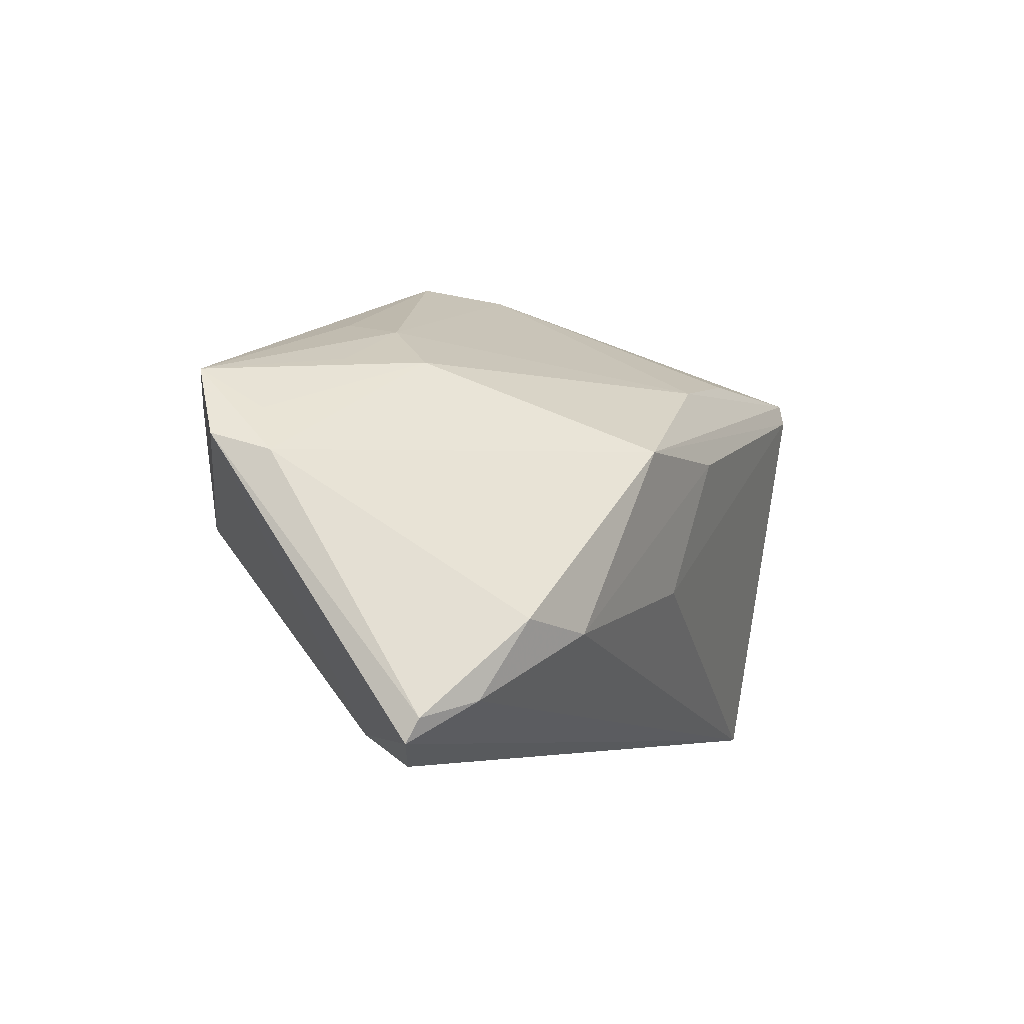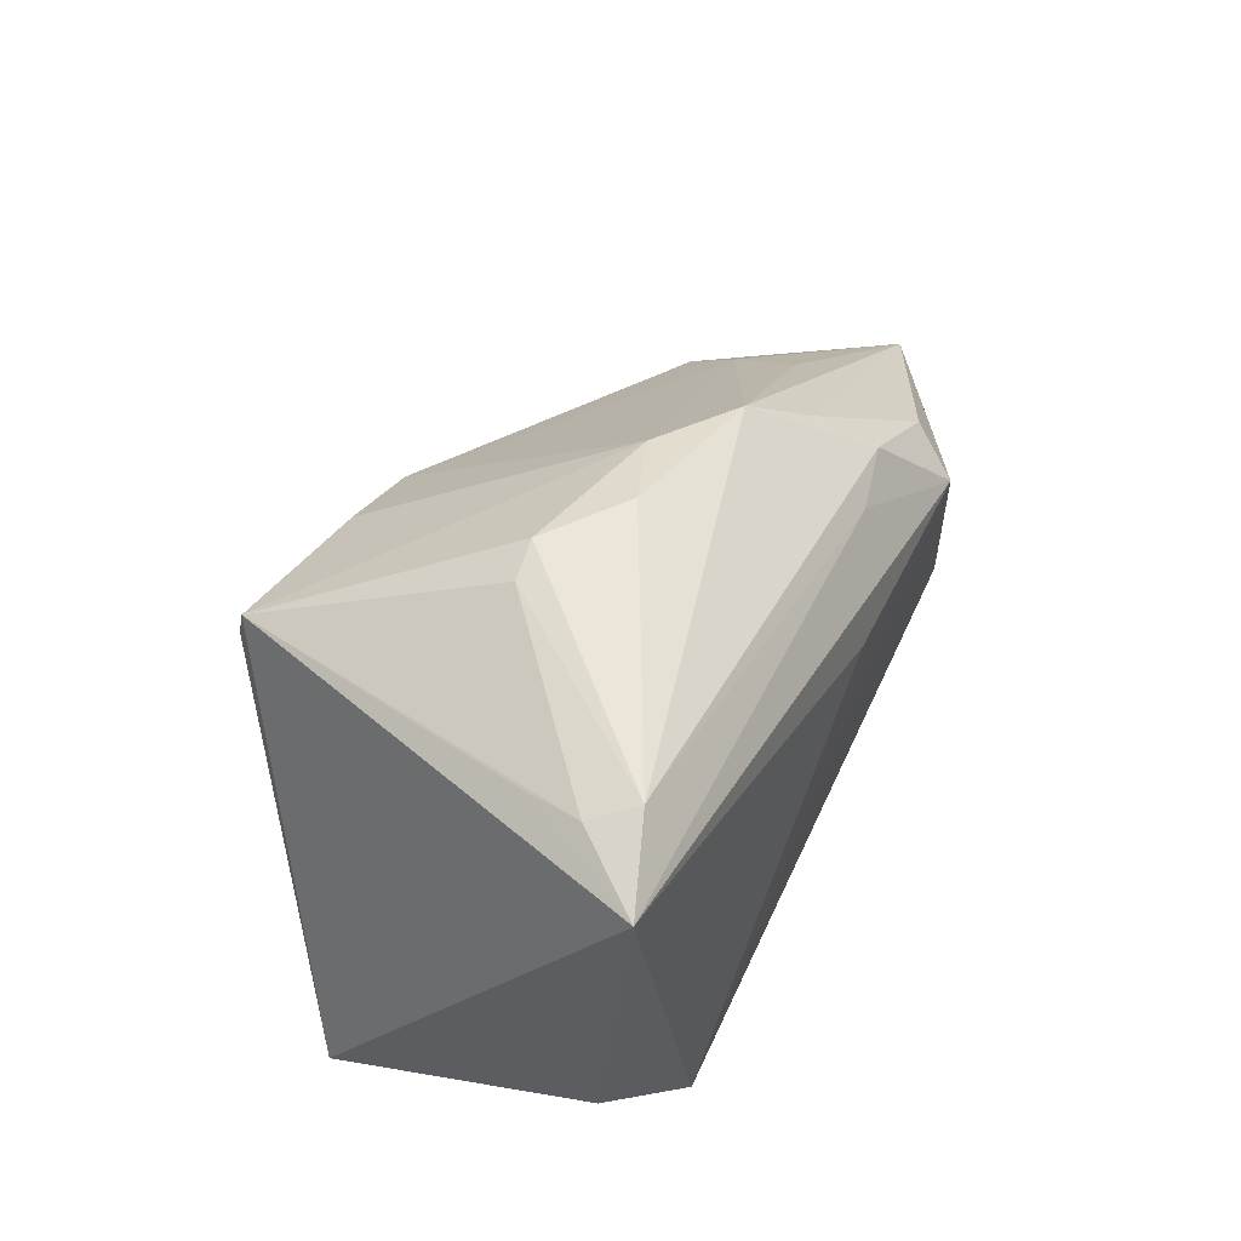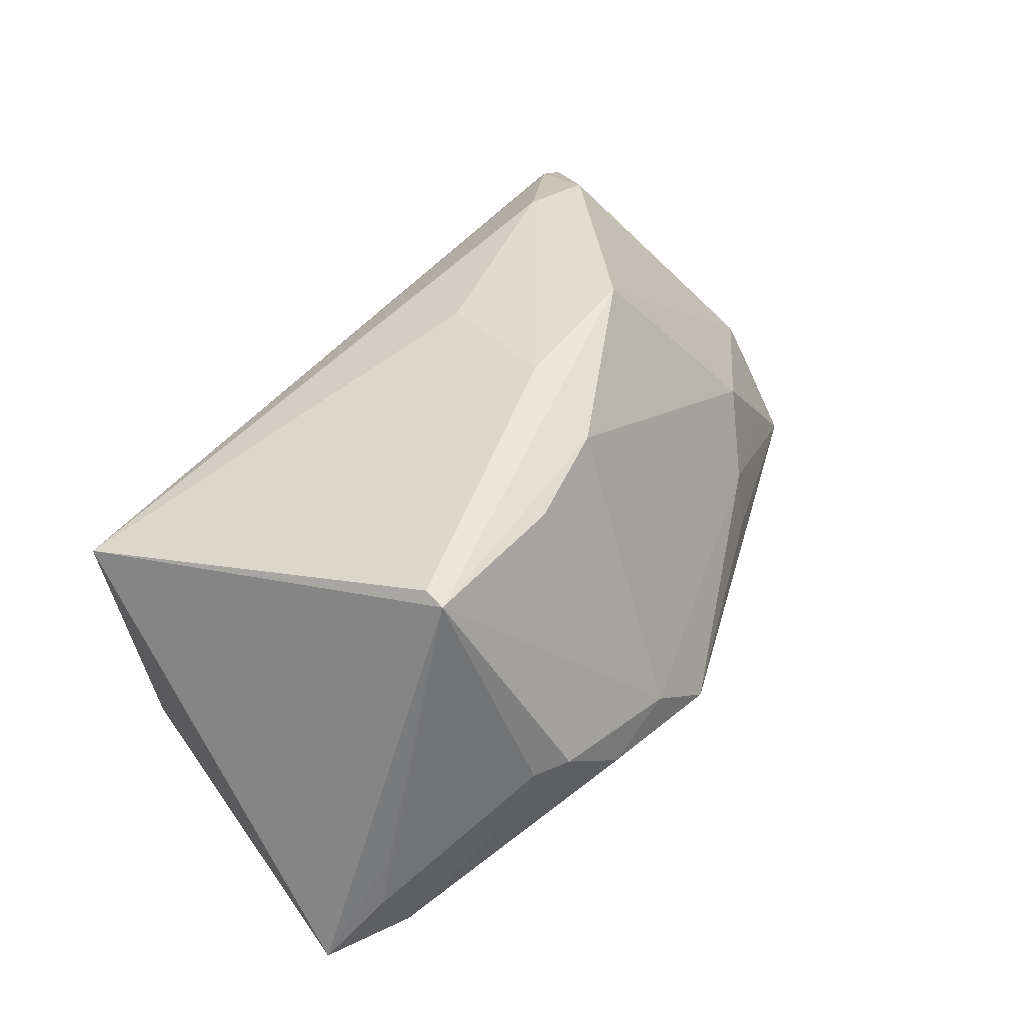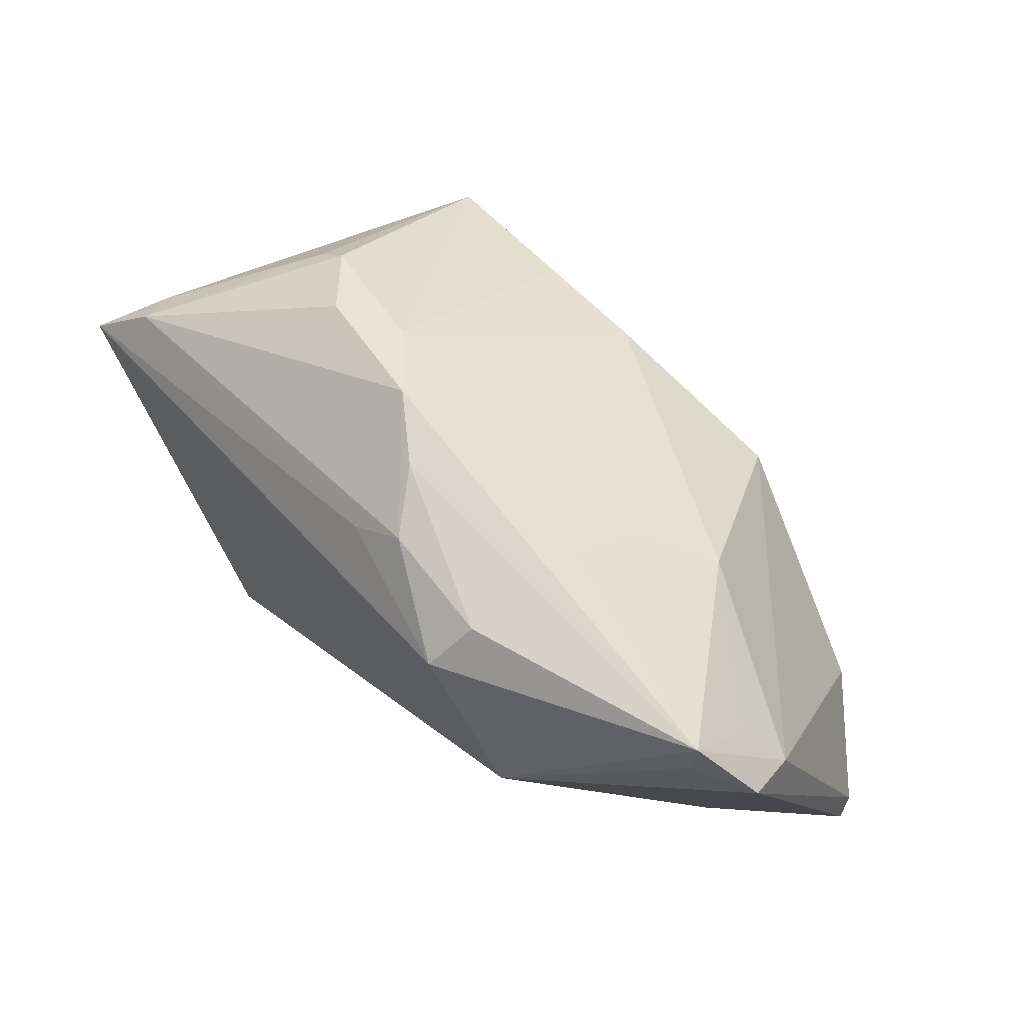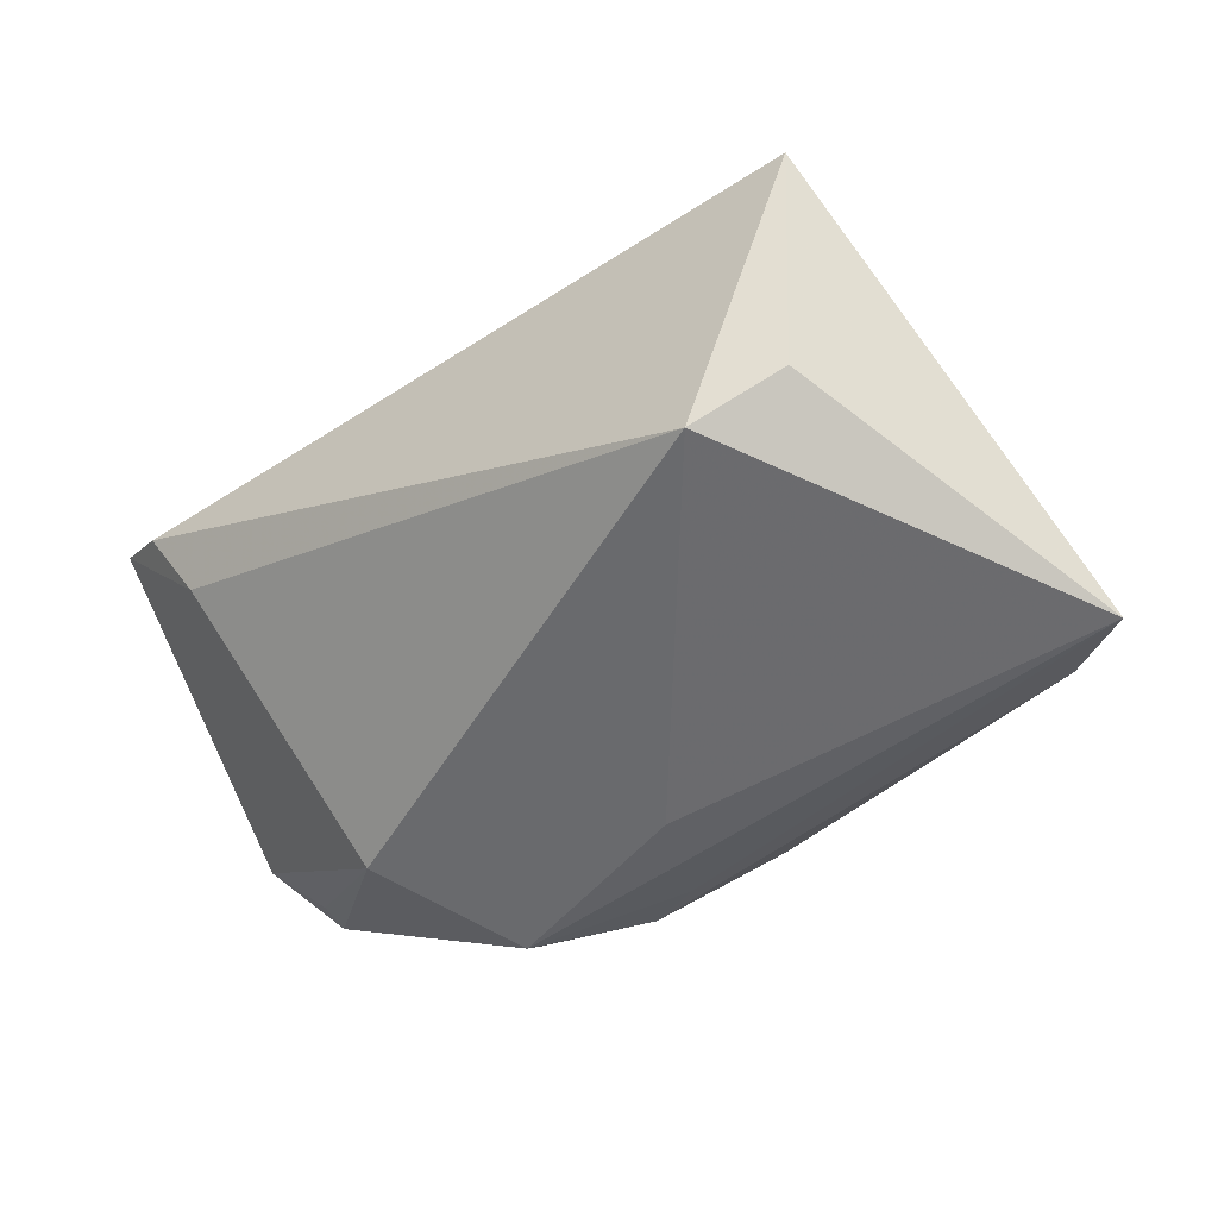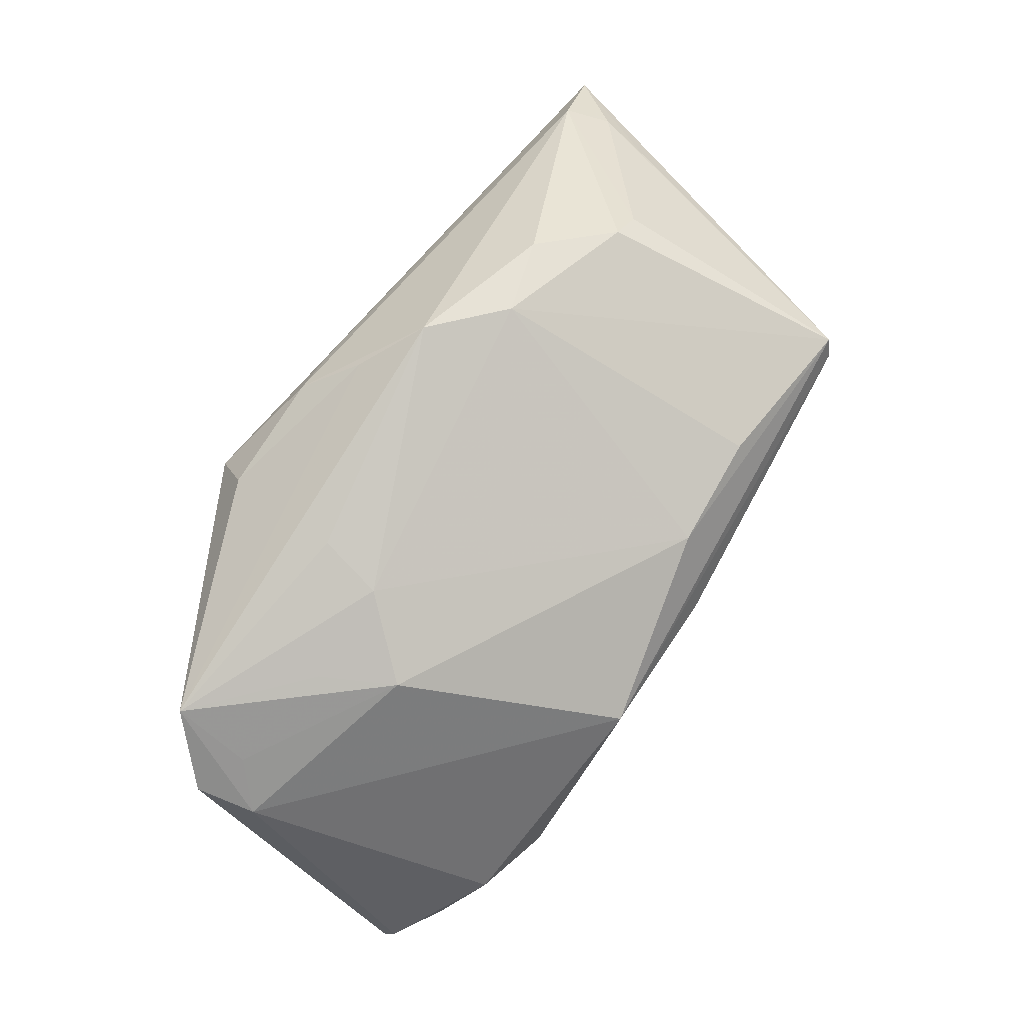
<metadata>
{"format":"obj","ext":"obj","renderer":"f3d","projection":"perspective","resolution":1024,"background":"white","views":[{"elev":-4.3,"azim":-59.2,"up":"+Y"},{"elev":33.8,"azim":117.0,"up":"+Y"},{"elev":41.5,"azim":124.4,"up":"+Z"},{"elev":50.0,"azim":-127.9,"up":"+Y"},{"elev":-48.4,"azim":36.4,"up":"+Z"},{"elev":66.6,"azim":-52.5,"up":"+Y"}]}
</metadata>
<code>
v -0.05329 0.009649 -0.003953
v -0.05422 -0.0281 0.01987
v -0.03306 -0.003478 -0.02745
v 0.02187 0.03232 -0.01312
v -0.01713 0.005439 0.03169
v 0.03561 0.02789 -0.006188
v 0.002302 0.005419 0.0303
v -0.02755 0.02242 -0.001585
v 0.05035 0.01741 -0.02824
v -0.05709 0.003909 0.0001569
v 0.02012 0.01879 0.02363
v -0.0112 0.02503 -0.02695
v -0.04673 -0.0342 0.0133
v -0.03441 0.01675 0.007525
v -0.005785 0.03022 -0.02101
v 0.05338 0.01562 -0.02301
v 0.04154 0.01823 0.02397
v -0.05313 0.01017 -0.01349
v -0.04729 -0.02621 0.0237
v -0.05411 0.01504 -0.01322
v -0.05948 0.006086 -0.007106
v 0.04939 -0.03414 0.01204
v 0.002146 0.0342 -0.01623
v 0.005928 0.01613 0.02545
v -0.004348 -0.01236 0.02801
v 0.002392 0.007656 -0.03169
v 0.05948 0.01048 -0.03169
v -0.03983 0.01725 -0.001243
v 0.04519 -0.0304 -0.02027
v -0.04239 -0.01653 0.02773
v 0.041 0.01542 0.02486
v -0.02354 0.0154 -0.03169
v 0.05173 0.01578 -0.01537
v -0.02647 0.02421 -0.01009
v 0.03125 0.03055 -0.005784
v -0.03208 -0.01825 0.02944
v -0.05464 -0.03114 0.01823
v 0.03473 -0.0342 -0.02666
v -0.003658 0.02151 -0.02865
v -0.02581 0.02089 -0.02643
v 0.01191 0.03301 -0.009239
v -0.04166 -0.03068 0.003538
f 36 19 22
f 27 22 29
f 29 38 27
f 22 38 29
f 5 36 7
f 30 36 5
f 19 36 30
f 27 38 26
f 26 32 27
f 38 32 26
f 27 32 39
f 21 42 37
f 22 19 37
f 3 42 21
f 3 32 38
f 38 42 3
f 20 40 32
f 32 3 20
f 27 39 9
f 25 36 22
f 25 7 36
f 5 14 10
f 10 30 5
f 10 20 21
f 23 9 12
f 12 9 39
f 12 39 32
f 32 40 12
f 13 38 22
f 22 37 13
f 13 42 38
f 13 37 42
f 18 3 21
f 21 20 18
f 18 20 3
f 16 33 27
f 27 9 16
f 14 20 1
f 1 10 14
f 20 10 1
f 30 10 2
f 19 30 2
f 2 37 19
f 21 37 2
f 2 10 21
f 23 12 15
f 15 12 40
f 15 20 23
f 40 20 15
f 23 20 34
f 34 8 23
f 20 8 34
f 28 20 14
f 14 8 28
f 28 8 20
f 33 16 17
f 17 22 27
f 27 33 17
f 5 7 31
f 31 17 5
f 22 17 31
f 31 25 22
f 7 25 31
f 24 14 5
f 5 17 24
f 24 8 14
f 17 35 41
f 23 8 41
f 8 24 41
f 4 9 23
f 4 35 9
f 23 41 4
f 4 41 35
f 6 17 16
f 6 35 17
f 6 16 9
f 9 35 6
f 11 24 17
f 17 41 11
f 11 41 24

</code>
